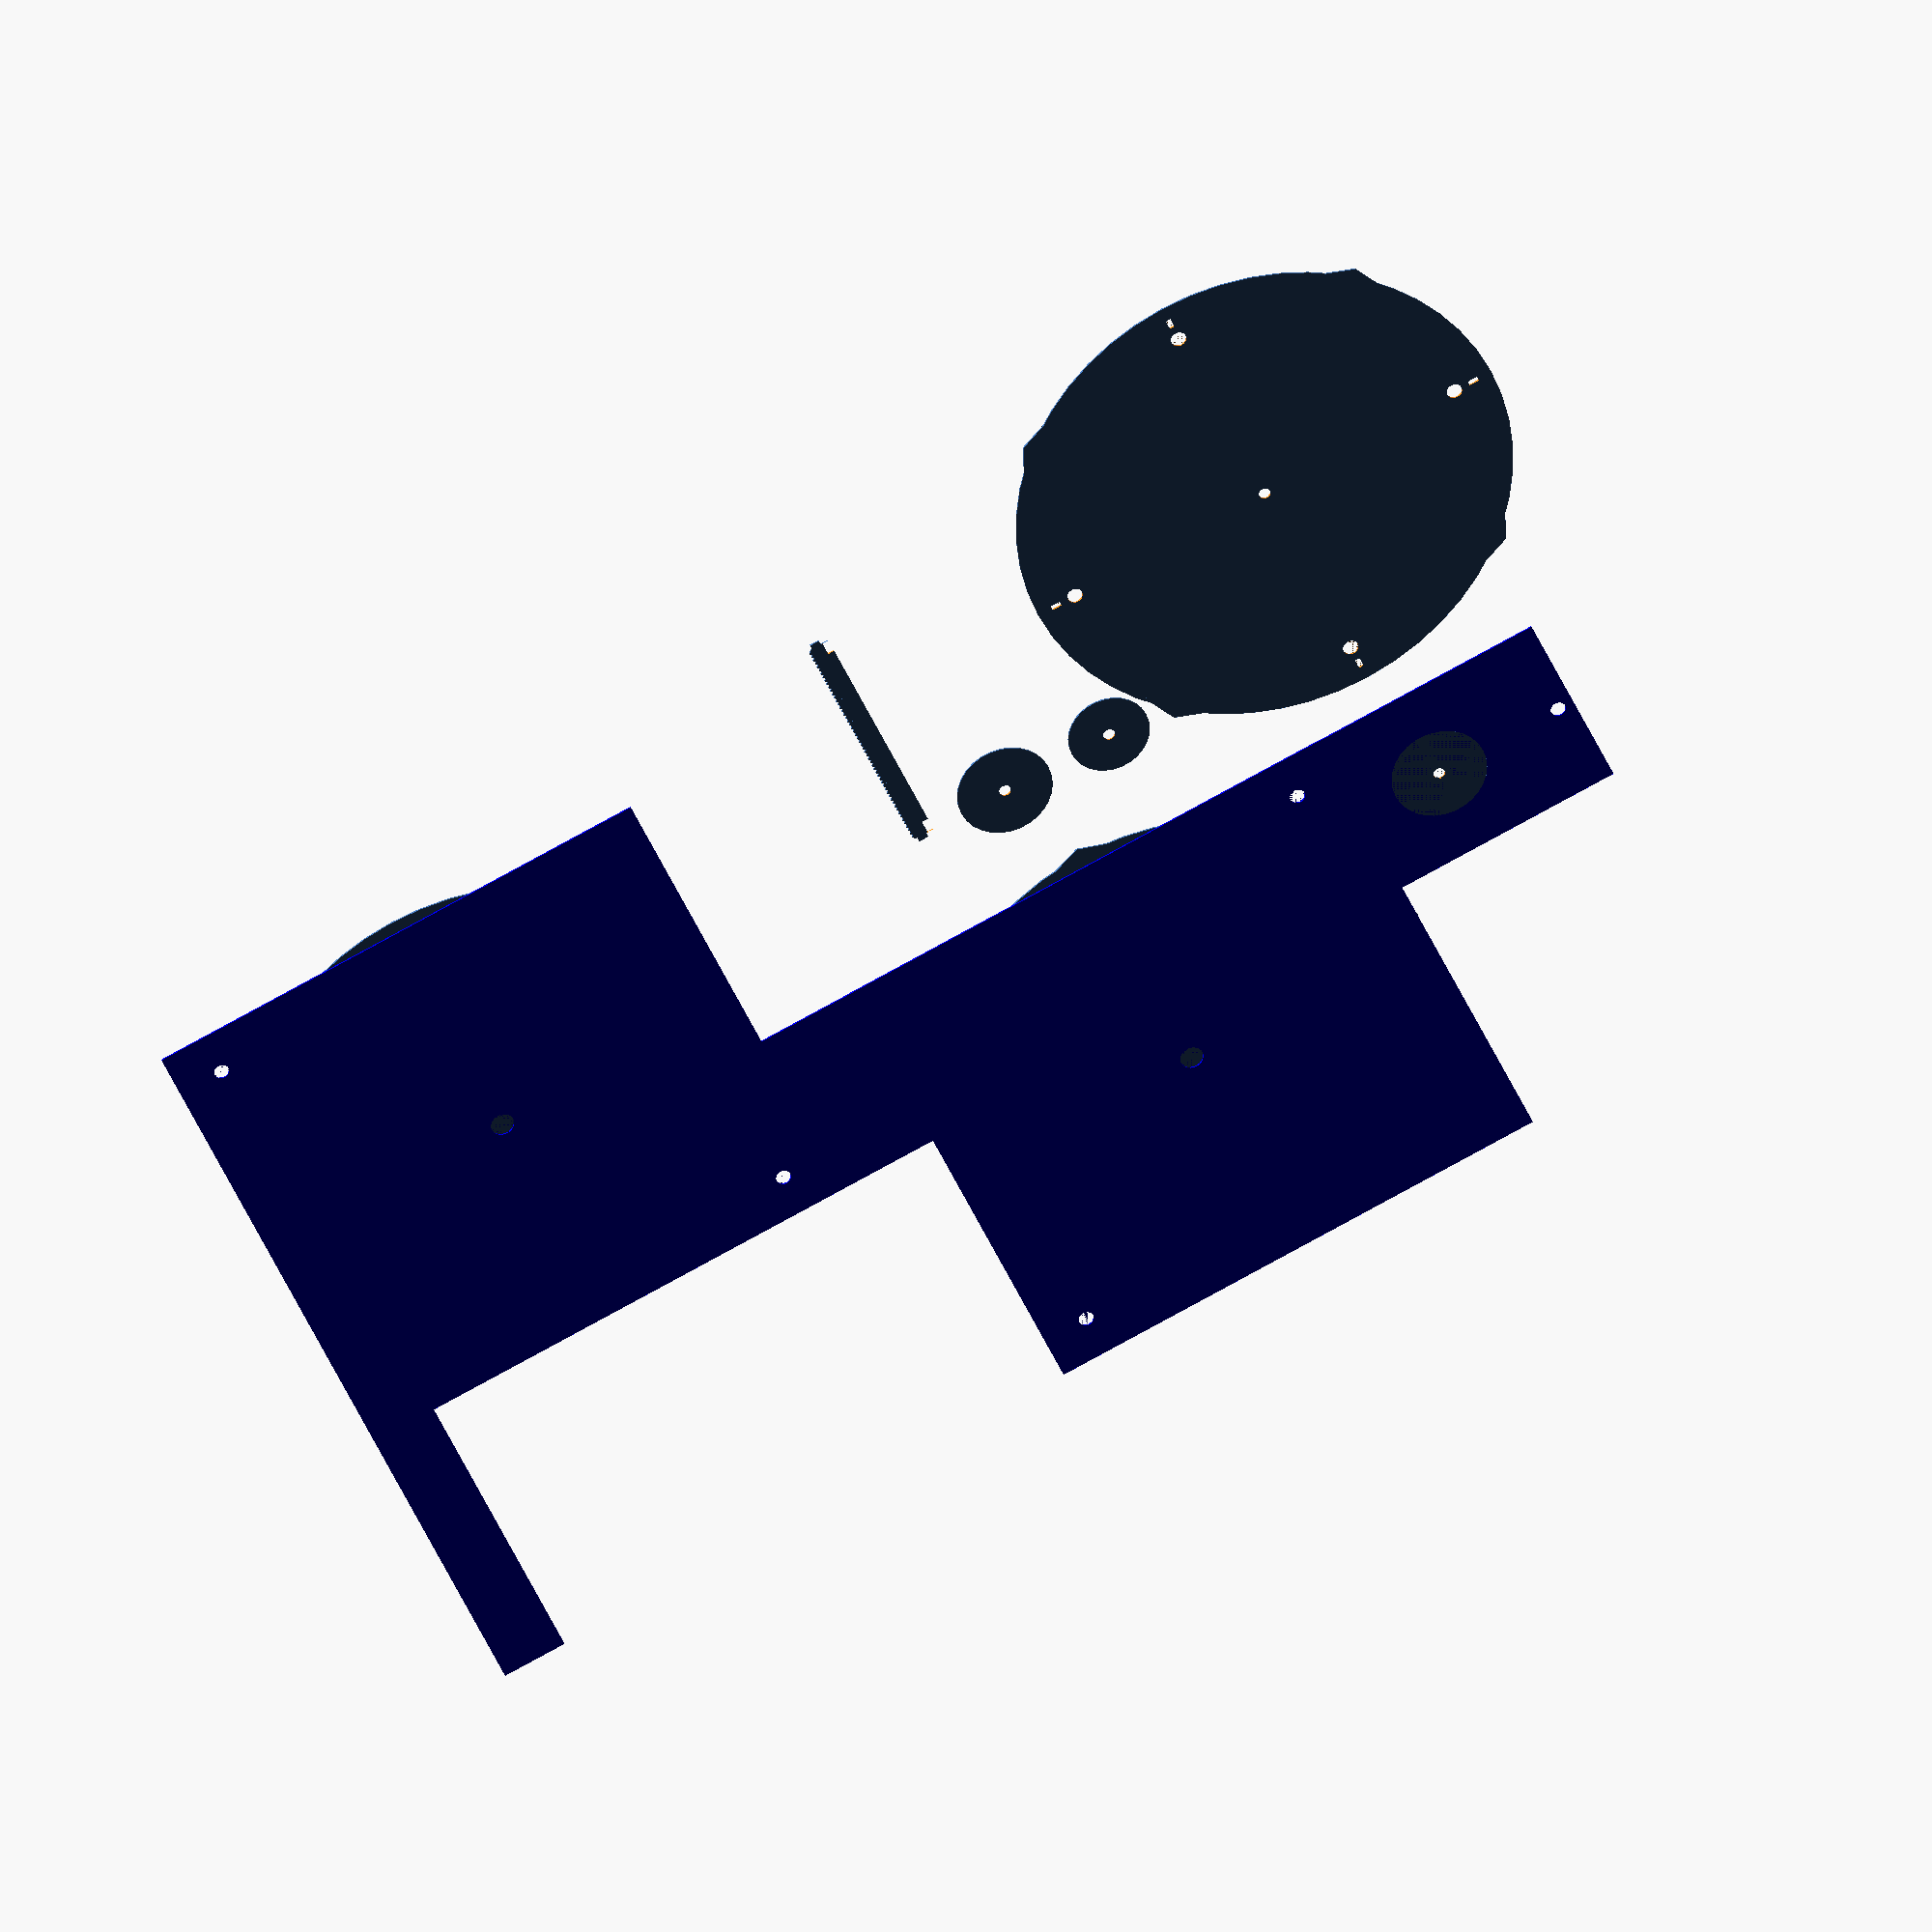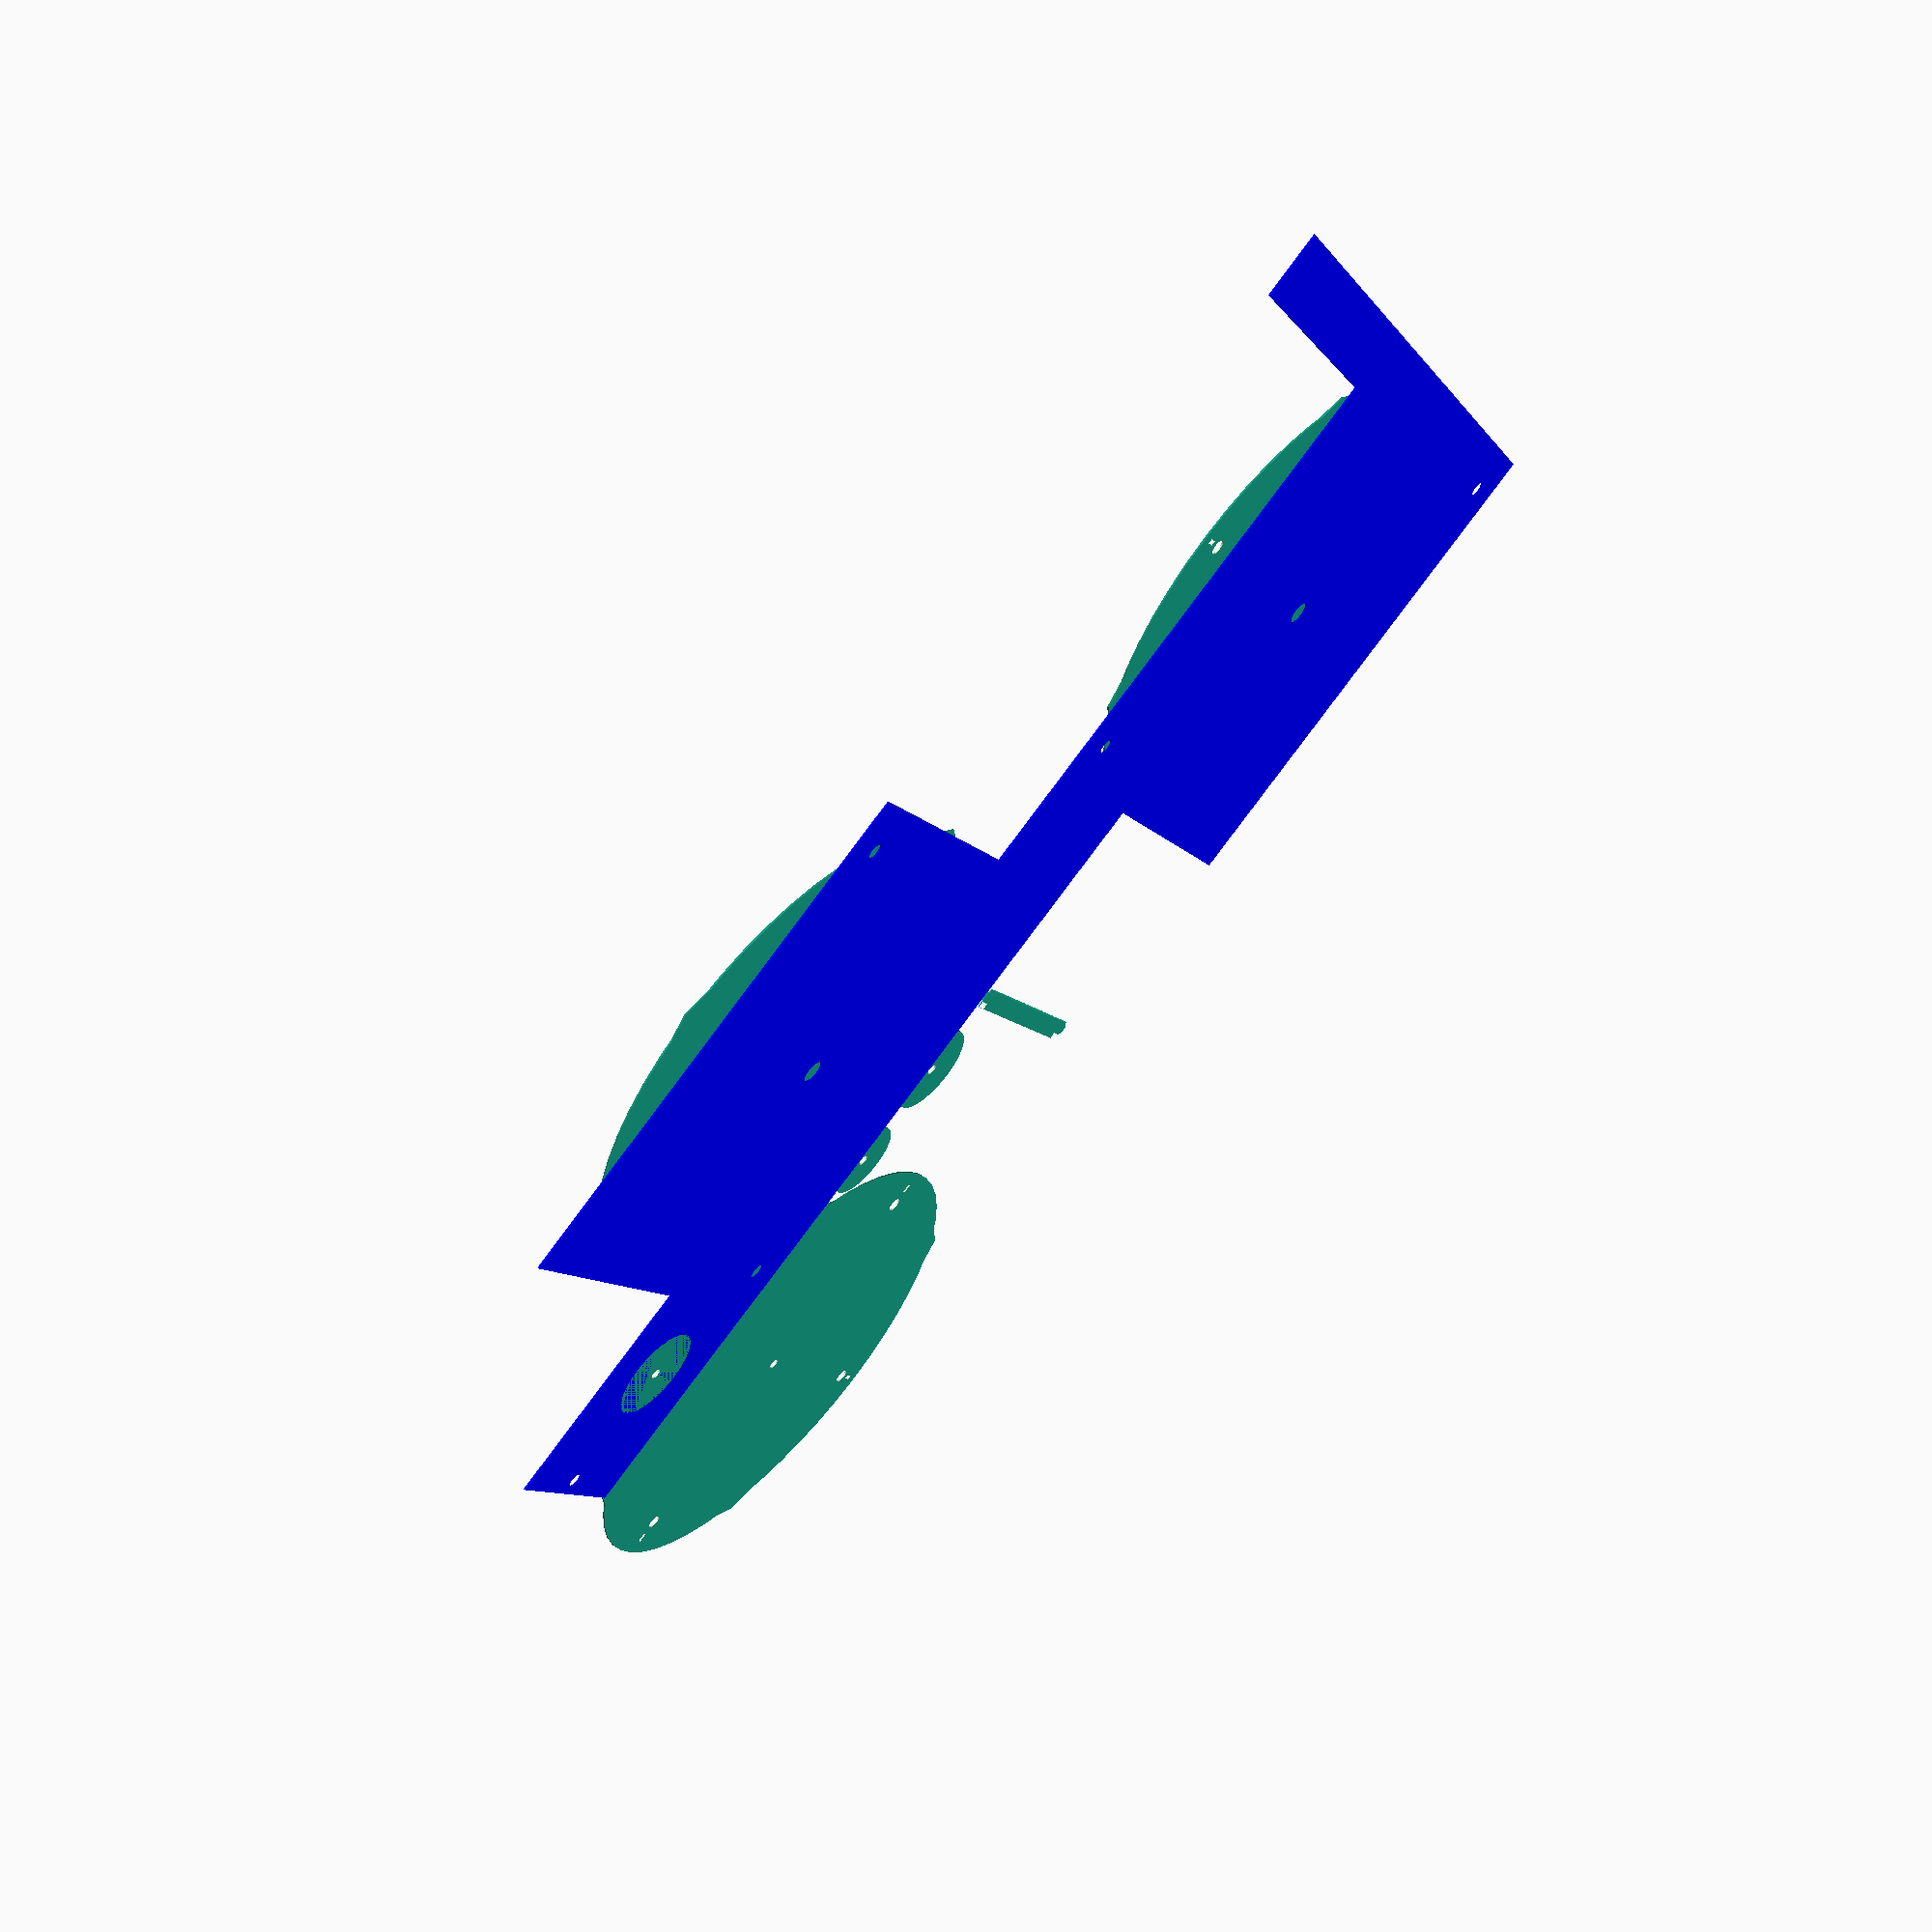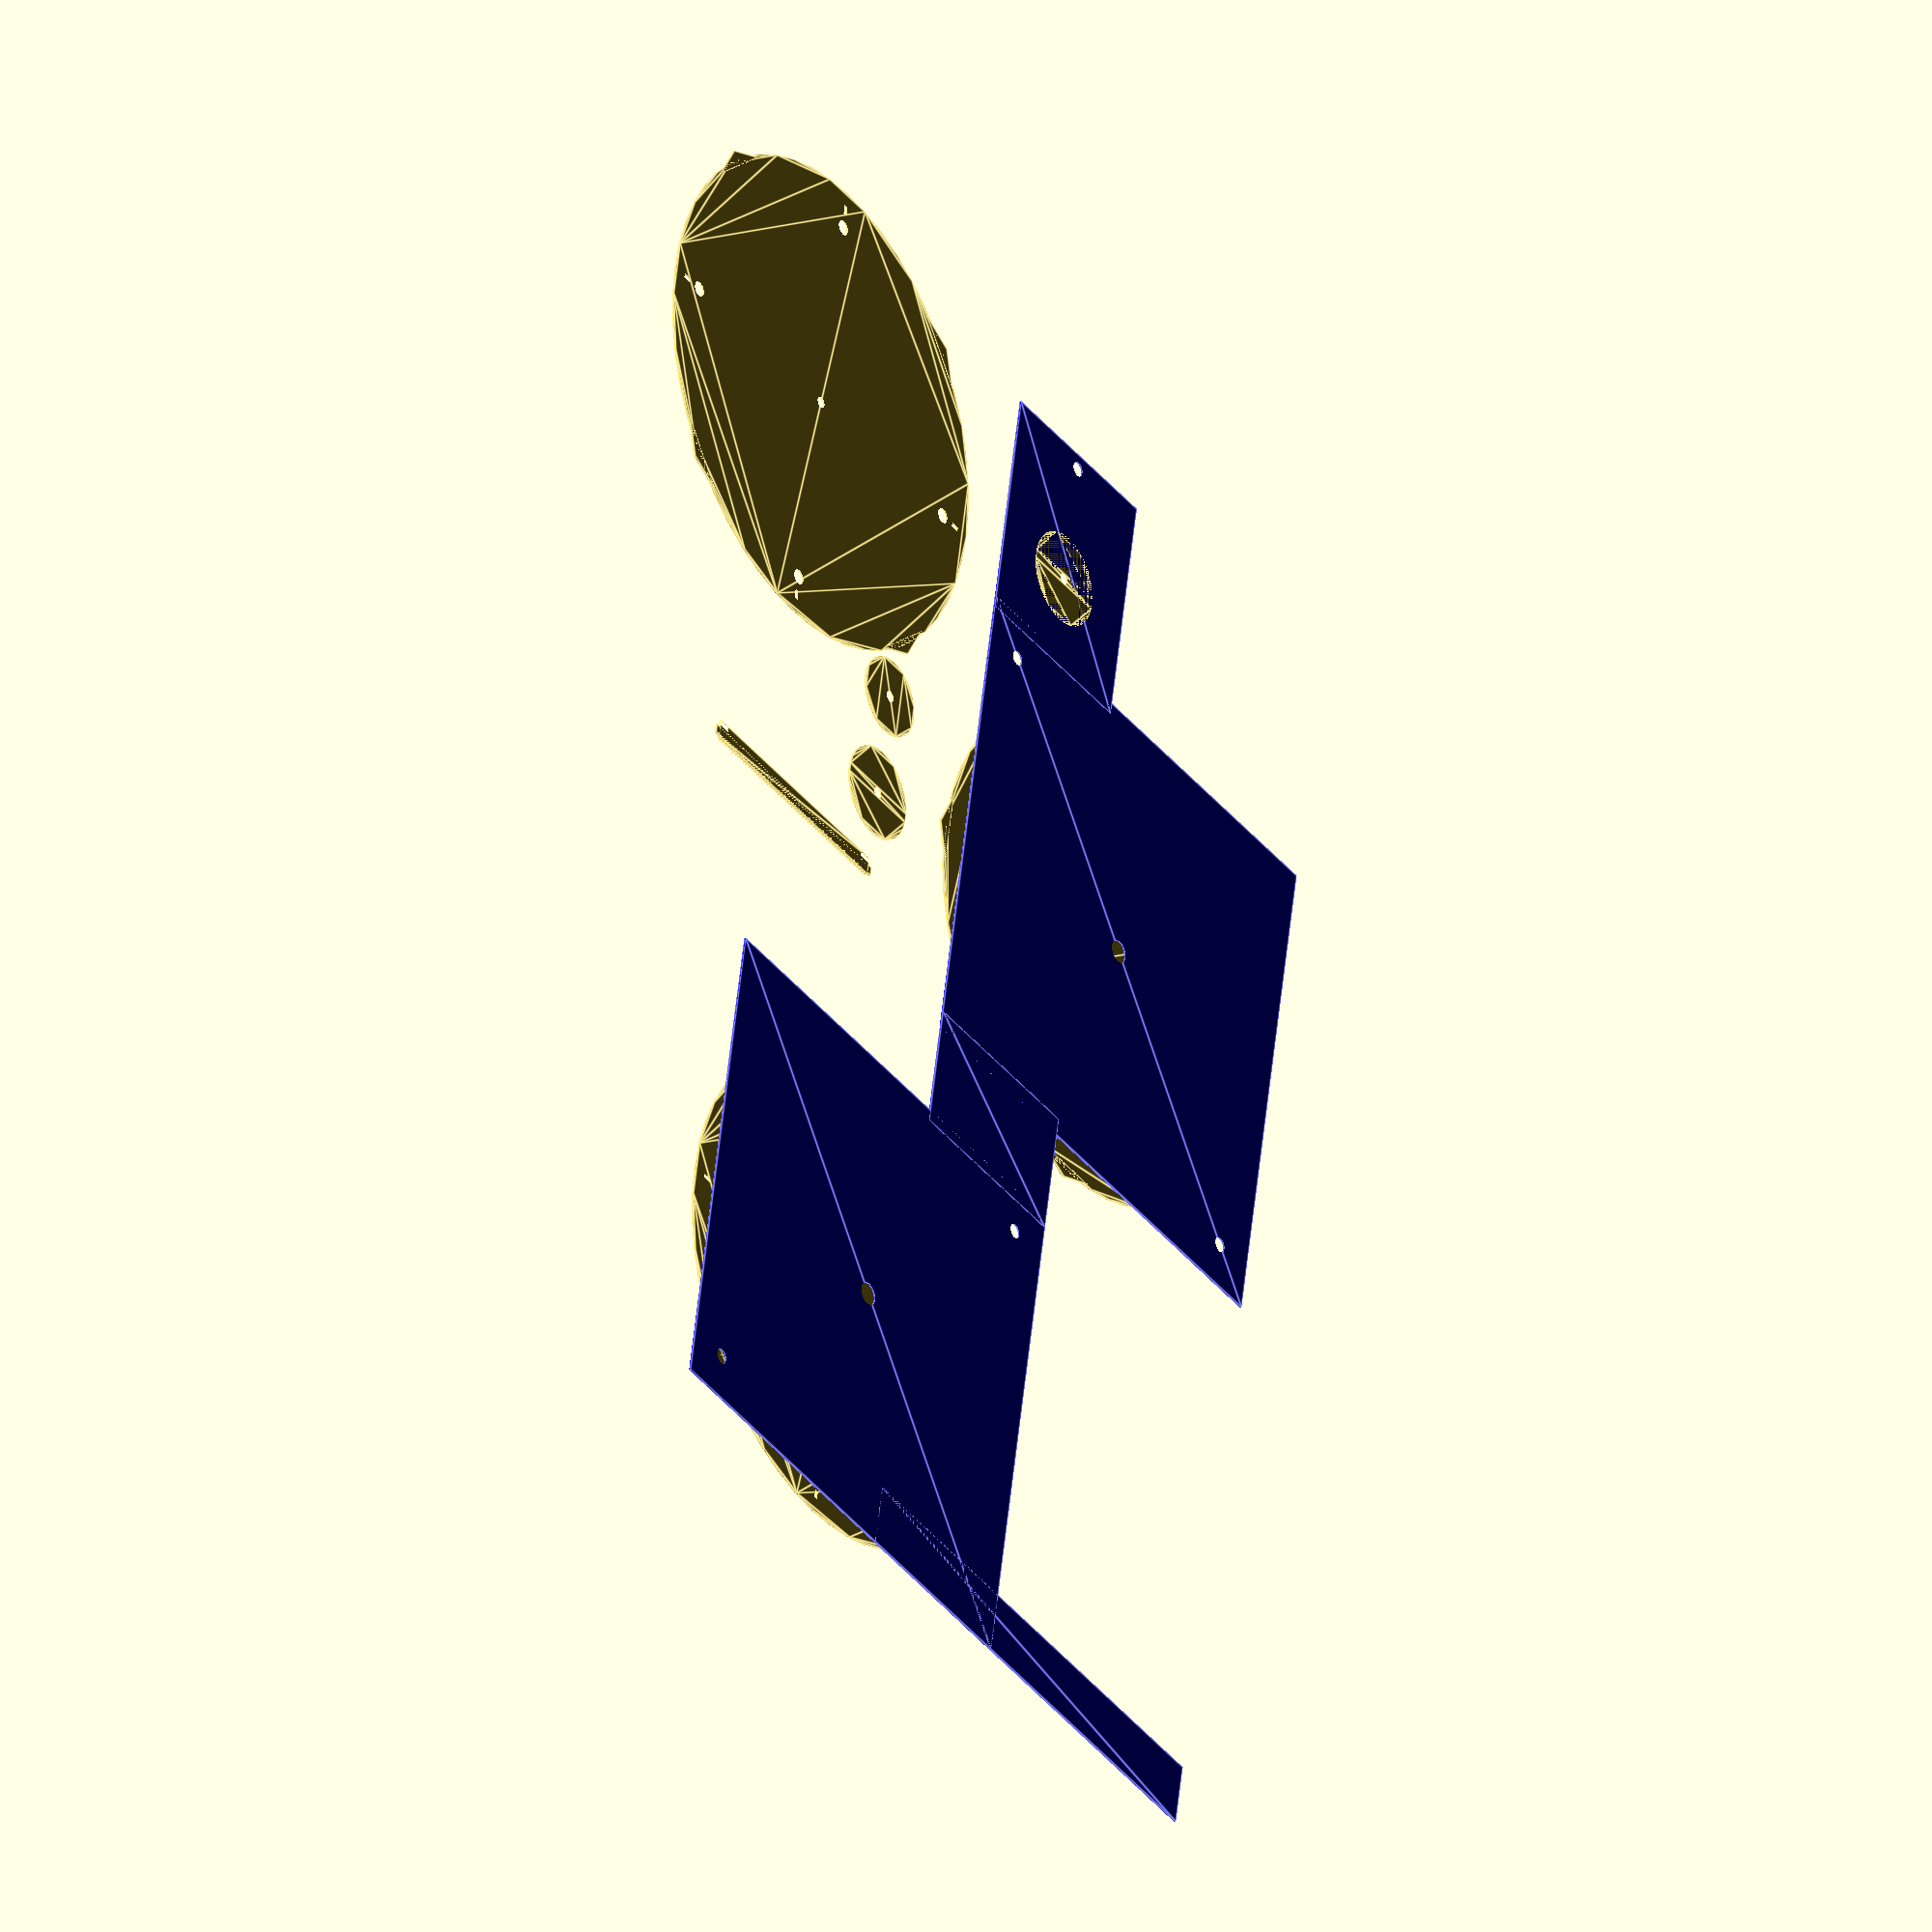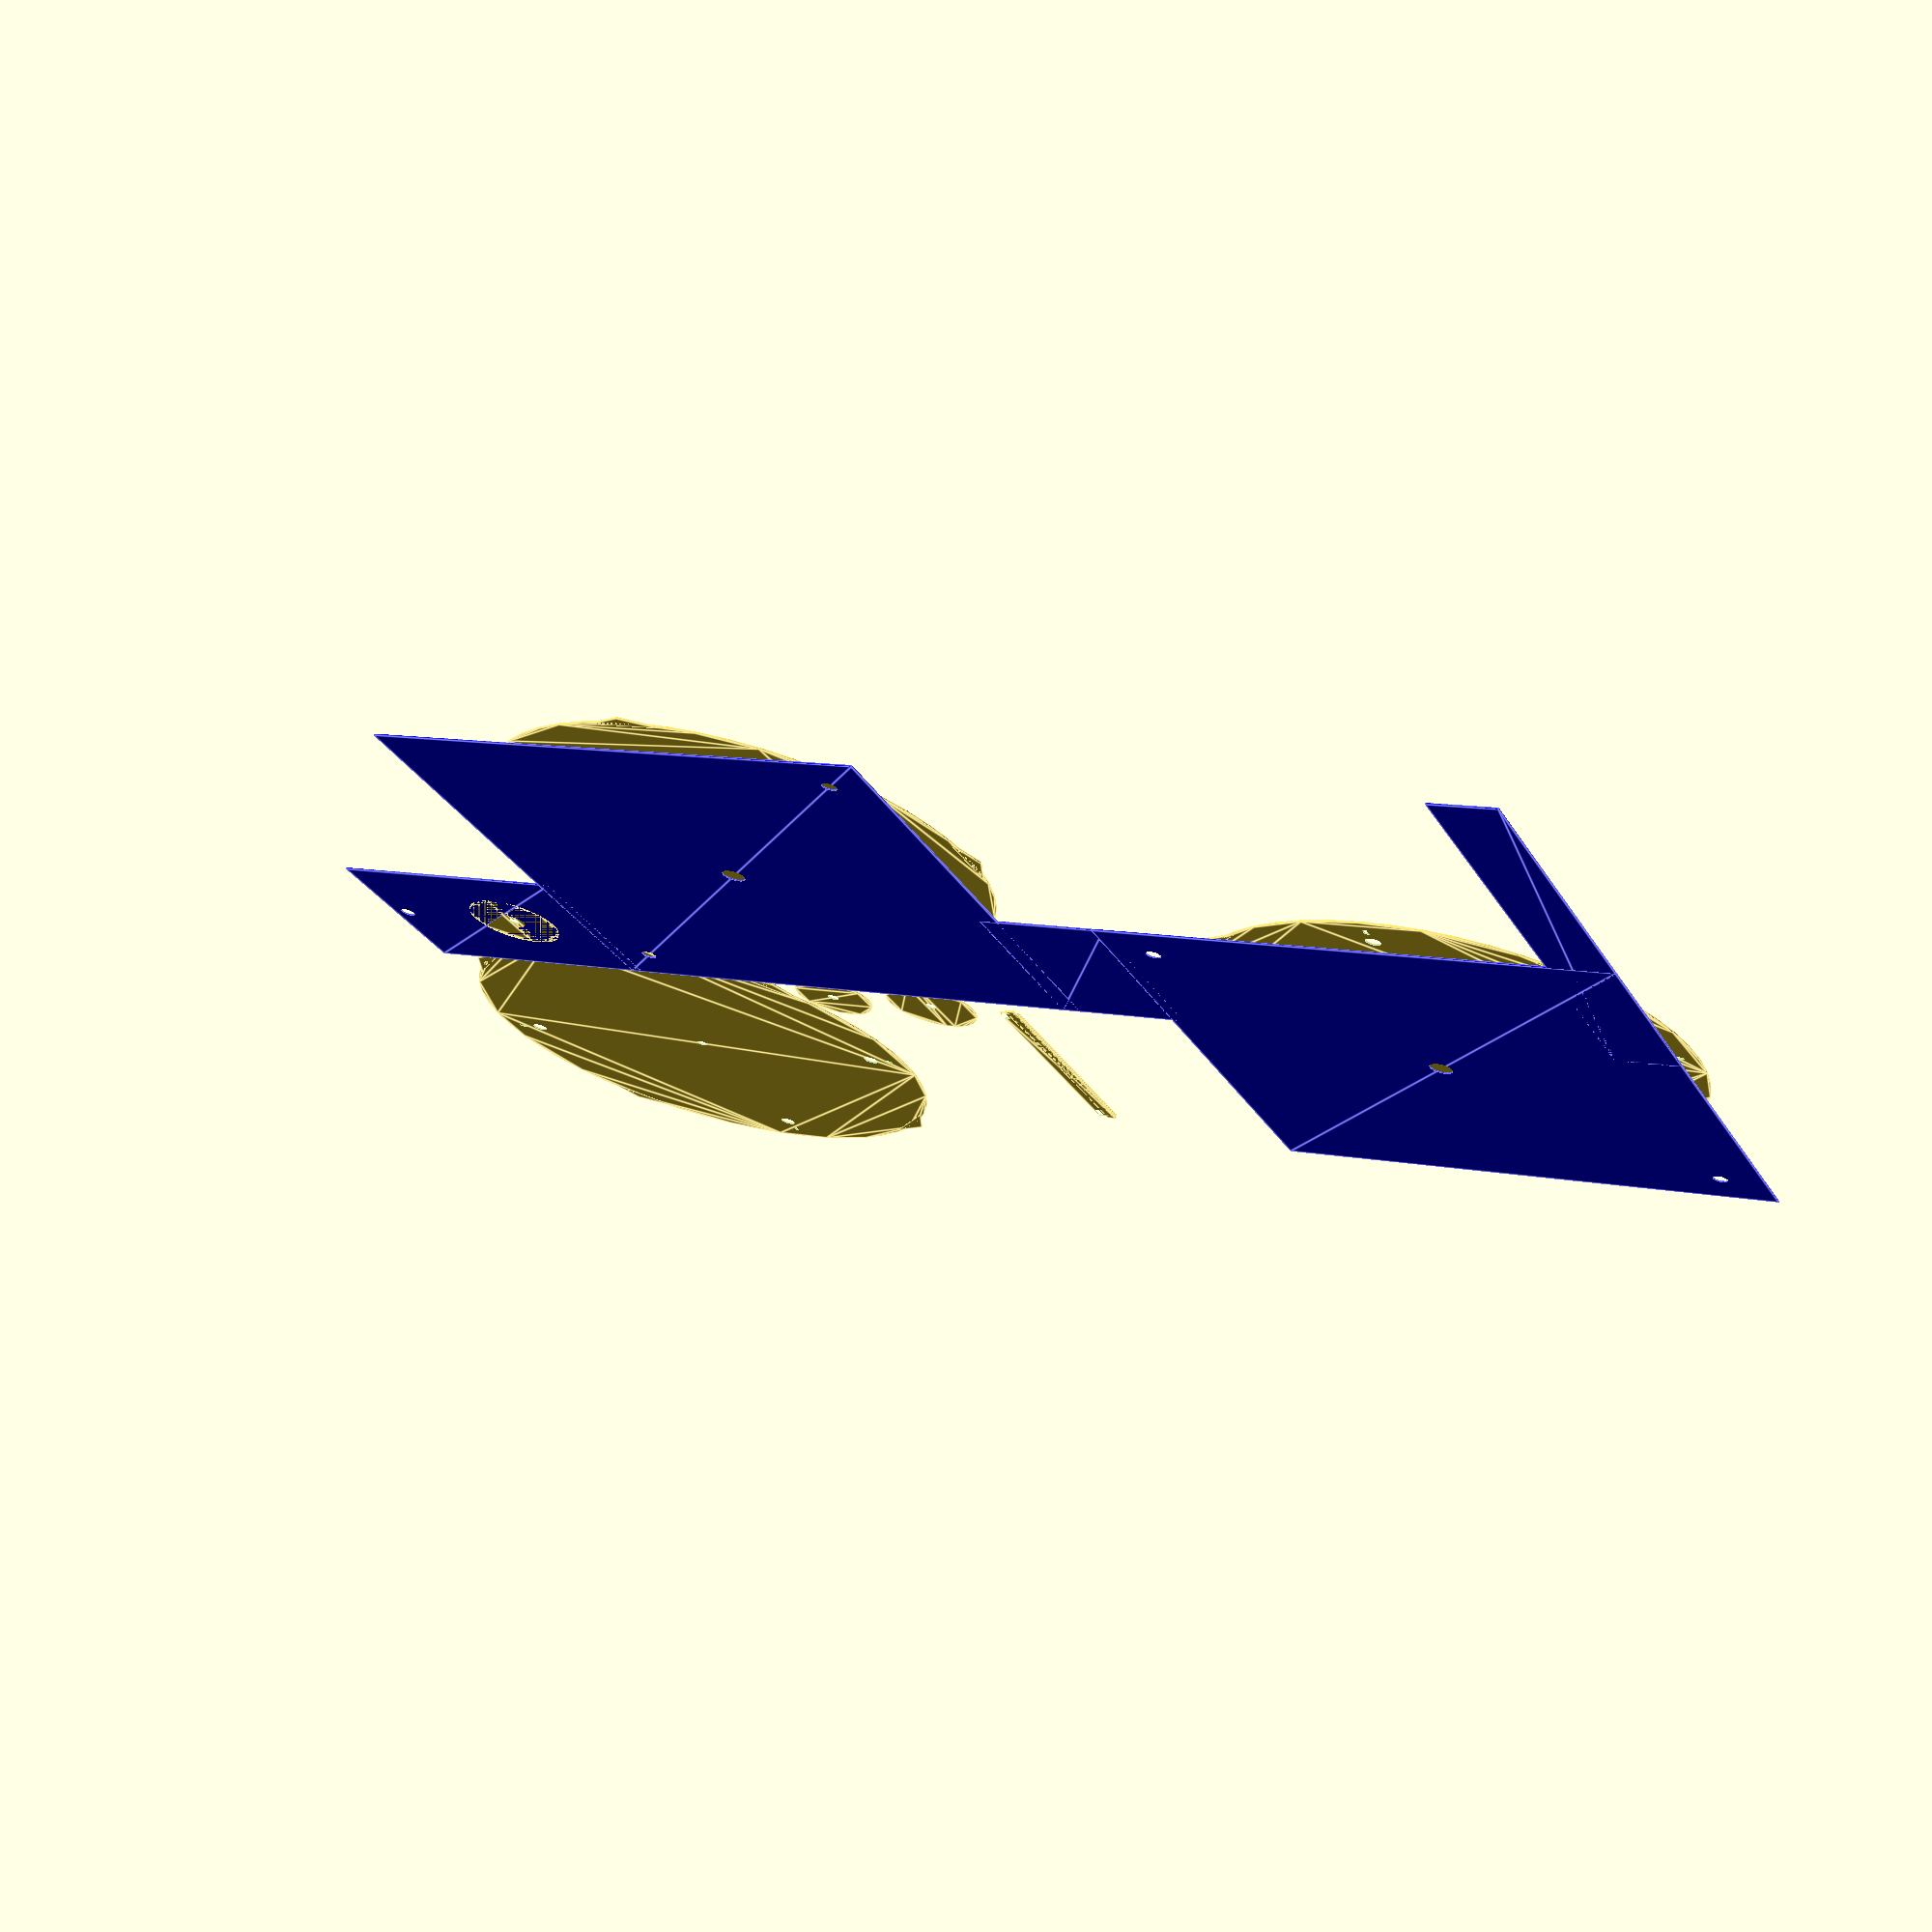
<openscad>
sheet_3mm = 3;
sheet = sheet_3mm;  //default sheet

nut_extraRadius = 4;
nut_length = 8.5;

belt_width = 156;
belt_grid = 2.81;
belt_guide = 8;

threadRod1_radius = 4.7; //originally 3.5/2
pipeWheel_peg_radius = threadRod1_radius;
pipeWheel_peg_distance = 19.2;
pipeWheel_disk_OD = 29.3+belt_guide;

startRoll_grabDisk_OD = 29.3*2;
startRoll_guideDisk_OD = 50;


printDisk_peg_radius = threadRod1_radius;
printDisk_peg_distance = (belt_width-nut_length)/1.2+printDisk_peg_radius;  


printDisk_gripper_slot_height = 6;  
printDisk_gripper_height = 1+printDisk_gripper_slot_height+1+nut_extraRadius;


build_Y= belt_width - nut_length;
build_Z= printDisk_peg_distance-printDisk_peg_radius+sin(45)*(printDisk_gripper_height+printDisk_peg_radius*2);
build_X= printDisk_peg_distance-printDisk_peg_radius;

printDisk_shaftD = 7.1;
startRoll_shaftD = 7.1;
pipeWheel_shaftD = 7.1;




printDisk_OD = (printDisk_peg_distance+printDisk_peg_radius+nut_extraRadius+1+printDisk_gripper_slot_height+1+belt_guide)*2;

printDisk_cam_width = 40;
printDisk_cam_height = 5.5;


circleResolution = 52;

after_printDisk_X=60;


module gripper(){
	union(){
		difference(){
			square([belt_width,printDisk_gripper_height]);
			translate([0,1+printDisk_gripper_slot_height+1])
				square([nut_length,nut_extraRadius]);
			translate([belt_width-nut_length,1+printDisk_gripper_slot_height+1])
				square([nut_length,nut_extraRadius]);
		}
		for(i = [2:belt_grid:belt_width]){
			translate([i,.2])
				rotate(45)
					square([belt_grid,belt_grid], center = true);
		}

		translate([-sheet,1])	
		square([belt_width + sheet * 2,printDisk_gripper_slot_height]);
	}
}


module printDisk(){
	difference(){
		circle(printDisk_OD/2, $fn = circleResolution);
		for (i = [0:90:360]) {	
			rotate(i)
				translate([printDisk_peg_distance,0]){
					circle(printDisk_peg_radius, $fn = circleResolution);
					translate([printDisk_peg_radius+nut_extraRadius+1+printDisk_gripper_slot_height/2,0])
						square([printDisk_gripper_slot_height,sheet],center= true);
				}
		}
		circle(printDisk_shaftD/2, $fn = circleResolution);
	}
	for(x = [0:90:360]){
		rotate(x + 45)
			translate([printDisk_OD/2,0])
				polygon(points=[[-4,-printDisk_cam_width/2-4],[printDisk_cam_height,0],[-4,printDisk_cam_width/2+4]],paths=[[0,1,2]]);
	
	}
}


module startRoll_guideDisk(){
	difference(){
		circle(startRoll_guideDisk_OD/2);

		circle(startRoll_shaftD/2, $fn = circleResolution);
	}		
}
module startRoll_grabDisk(){
	difference(){
		circle(startRoll_grabDisk_OD/2);

		circle(startRoll_shaftD/2, $fn = circleResolution);
	}		
}
module pipeWheel(){
	difference(){
		circle(pipeWheel_disk_OD, $fn = circleResolution);
		for (i = [0:120:360]) {
			rotate(i)translate([pipeWheel_peg_distance,0,0])circle(pipeWheel_peg_radius, $fn = circleResolution);
			}
		circle(pipeWheel_shaftD/2, $fn = circleResolution);
	}


}


module build(){

	translate([0,0,-20])
		color([0,0,1])
			difference(){
				square(printDisk_OD+printDisk_cam_height*2,center=true);	
				translate([130,-130])
					circle(threadRod1_radius);
				translate([-130,130])
					circle(threadRod1_radius);
				circle(printDisk_shaftD);
			}
	translate([printDisk_OD*1.5+printDisk_cam_height*3+after_printDisk_X-20,0,-20])
		color([0,0,1])
			square([40,printDisk_OD+printDisk_cam_height*2],center=true);
	
	

	rotate(45)
		printDisk();	
	translate([printDisk_OD+printDisk_cam_height*2+after_printDisk_X,-sin(45)*(printDisk_peg_distance+printDisk_peg_radius+printDisk_gripper_height)+build_Z+printDisk_OD/2+printDisk_cam_height]){
		printDisk();
		translate([0,0,-20])
			color([0,0,1])
				difference(){
					square(printDisk_OD+printDisk_cam_height*2,center=true);	
					translate([-130,-130])
						circle(threadRod1_radius);
					translate([130,130])
						circle(threadRod1_radius);
					circle(printDisk_shaftD);
				}
		translate([-230,-(printDisk_OD/2+printDisk_cam_height),-20])
			color([0,0,1])
				square([80,121.7]);
	}
	translate([-300,-sin(45)*(printDisk_peg_distance+printDisk_peg_radius+printDisk_gripper_height)+build_Z,-20]){
		color([0,0,1])
			difference(){
				square([150,121.6]);
				translate([10,60])
					circle(threadRod1_radius);
				translate([90,60])
					circle(startRoll_shaftD);
			}
		translate([90,60])
			startRoll_grabDisk();
	}

}


module cut(){
translate([-200,320])
	printDisk();
translate([-50,220])
	startRoll_guideDisk();
translate([20,220])
	startRoll_grabDisk();
translate([80,220])
	rotate(90)
		gripper();
}
build();
cut();
</openscad>
<views>
elev=327.9 azim=24.4 roll=165.1 proj=o view=solid
elev=299.4 azim=207.4 roll=132.6 proj=p view=wireframe
elev=26.9 azim=79.6 roll=125.0 proj=o view=edges
elev=290.6 azim=205.2 roll=195.5 proj=p view=edges
</views>
